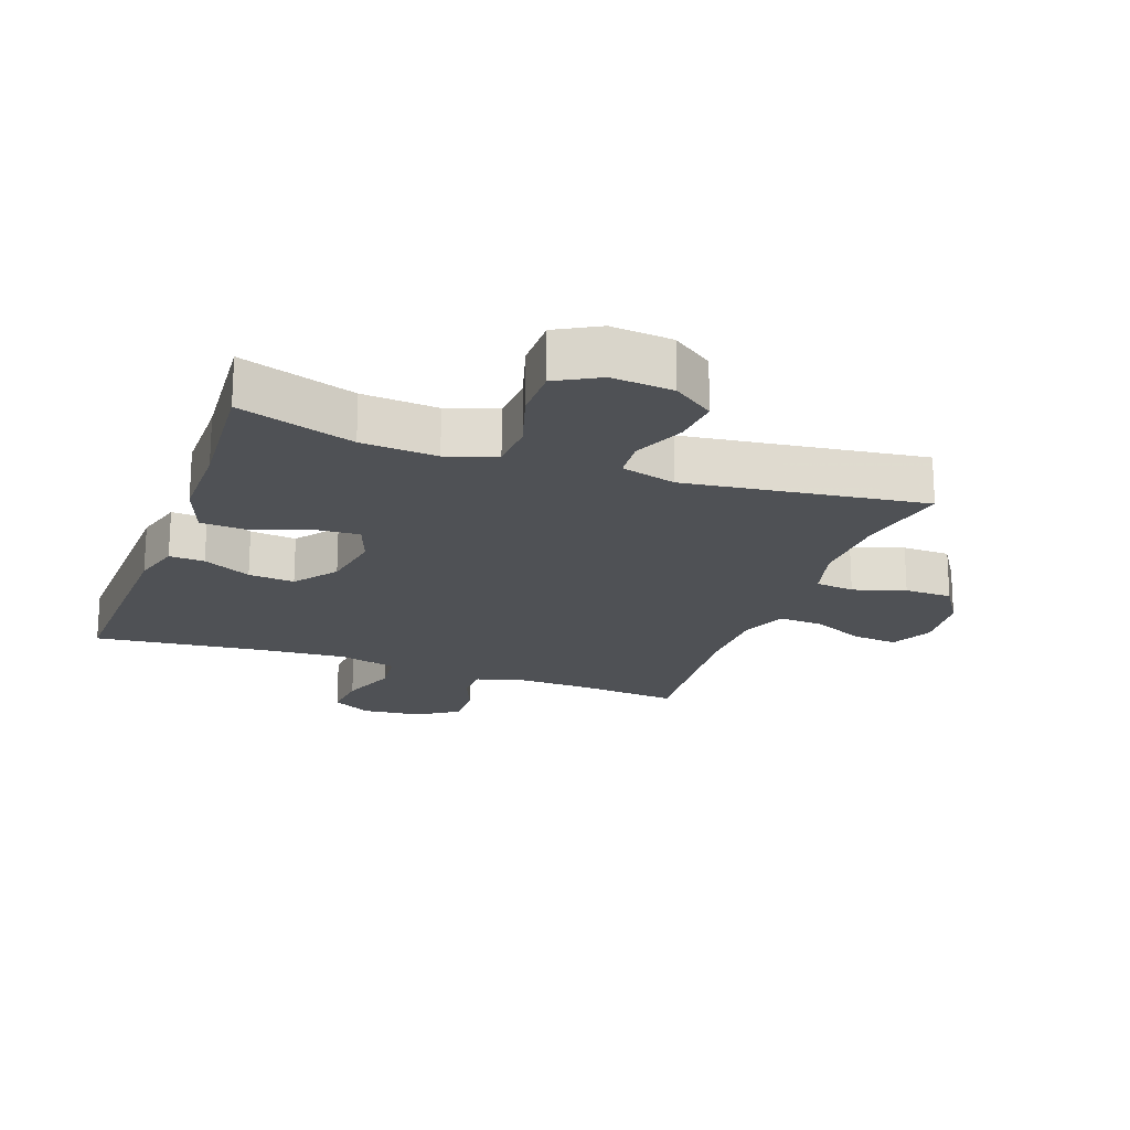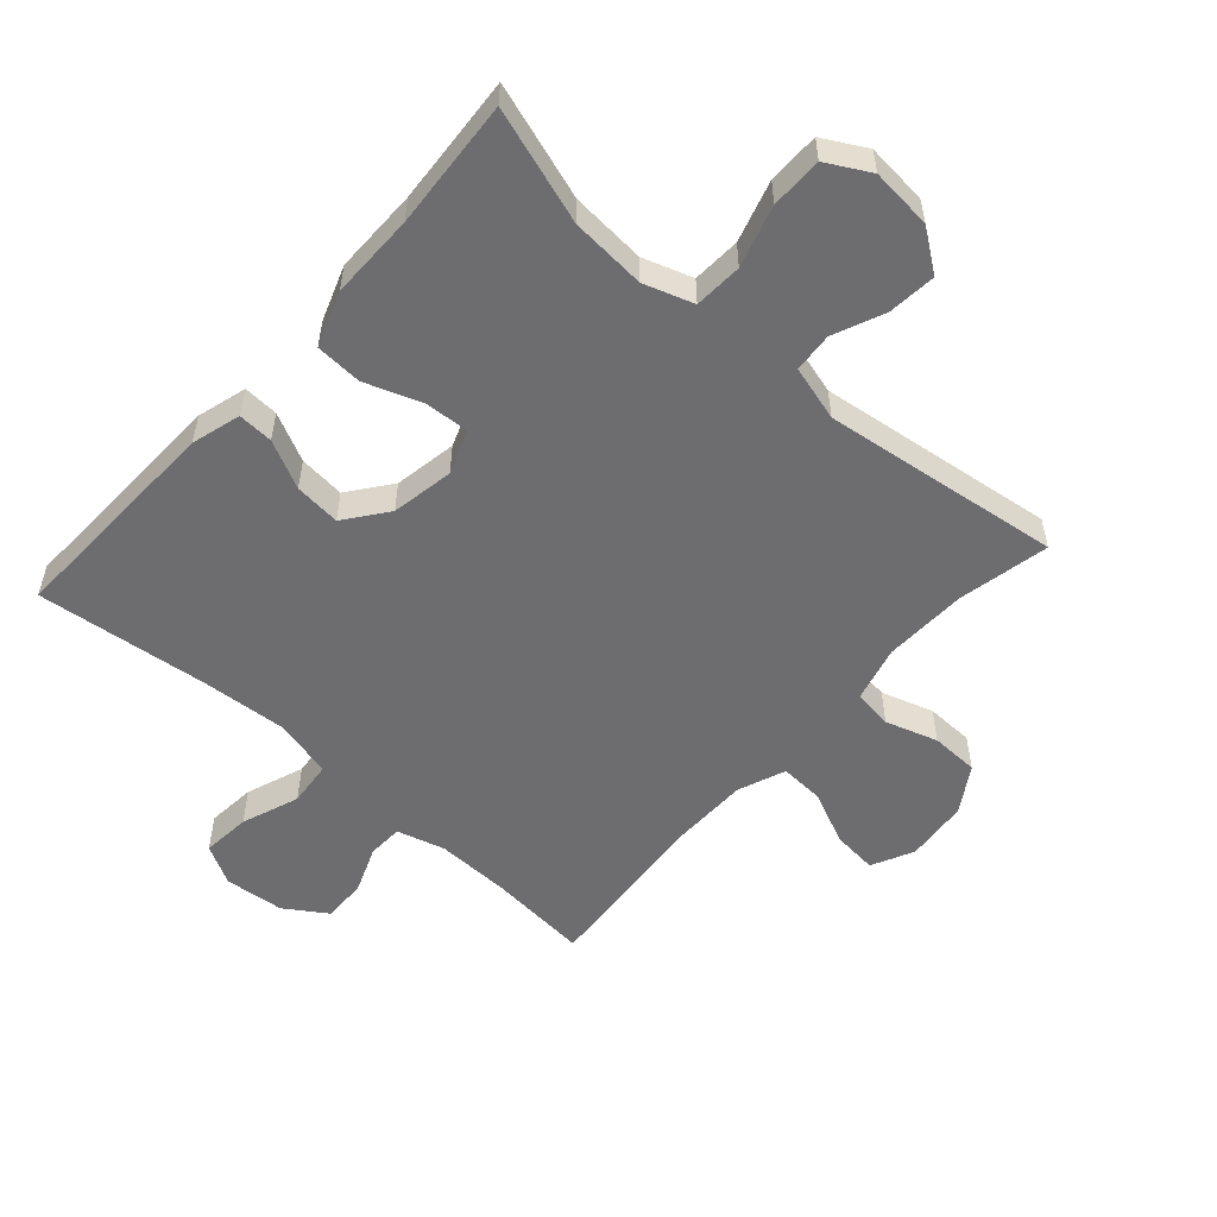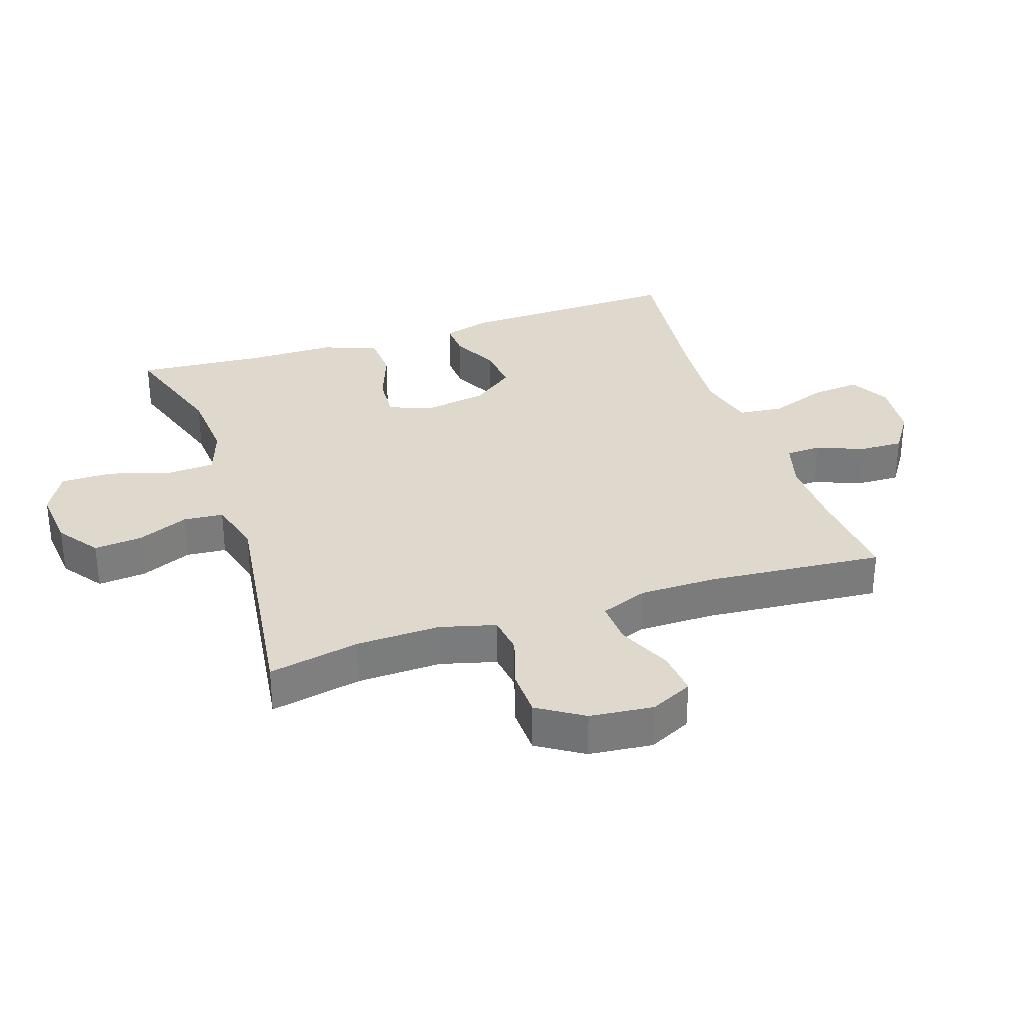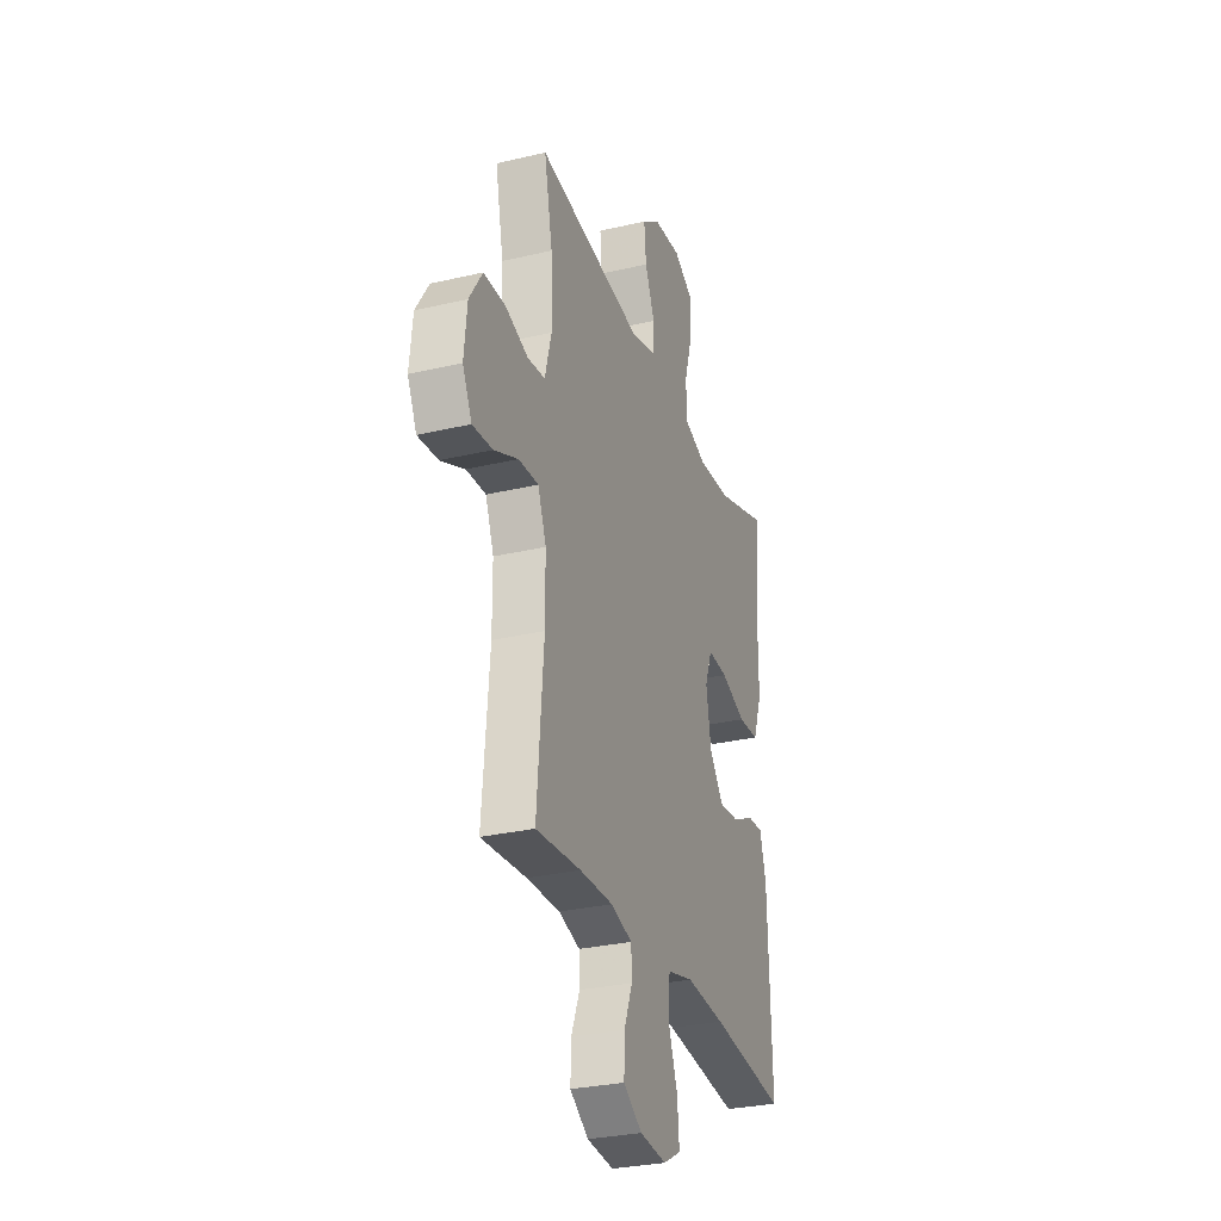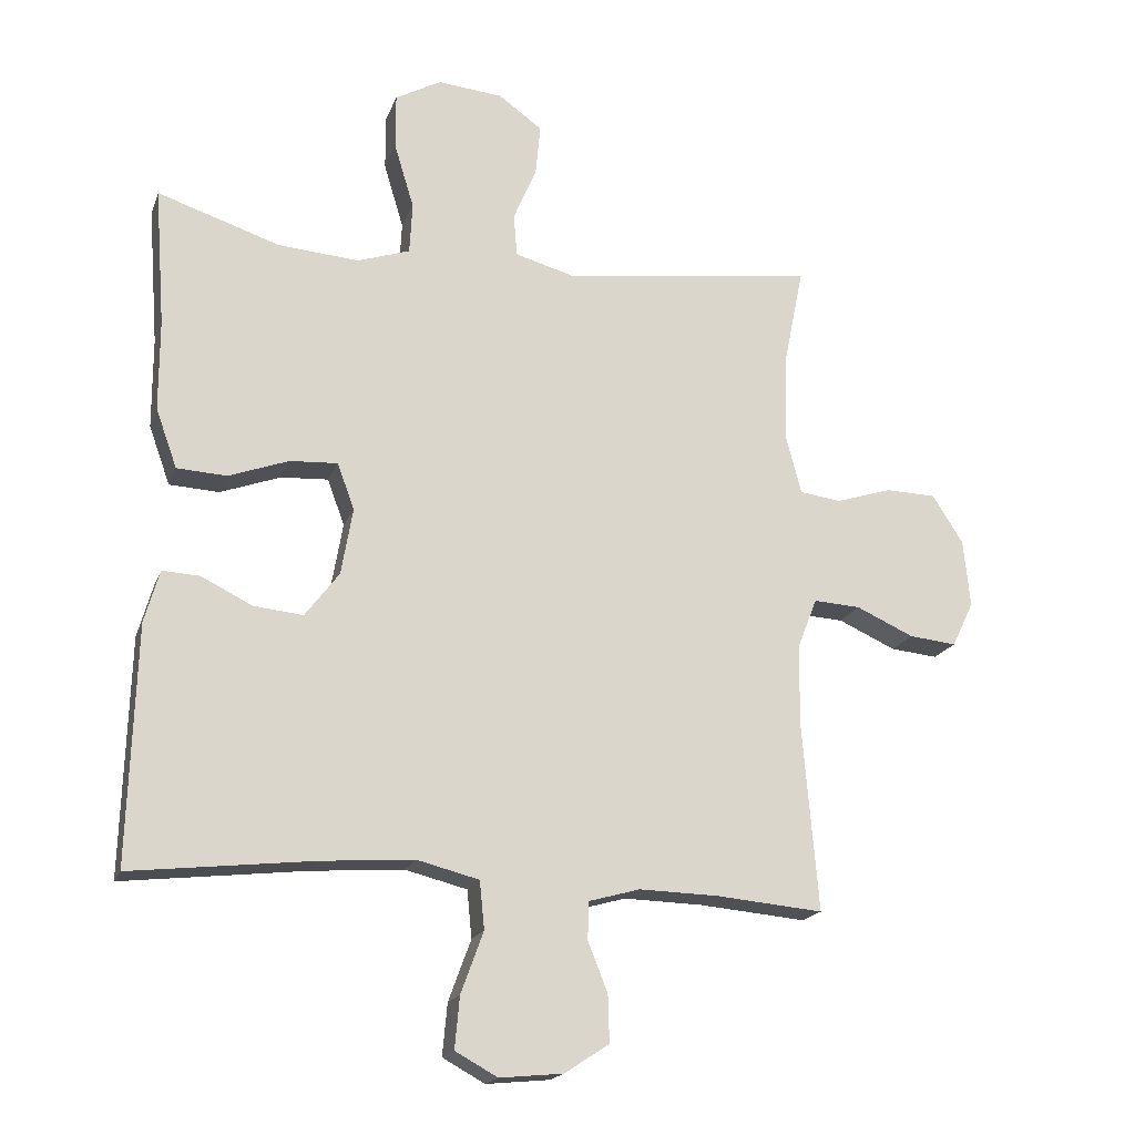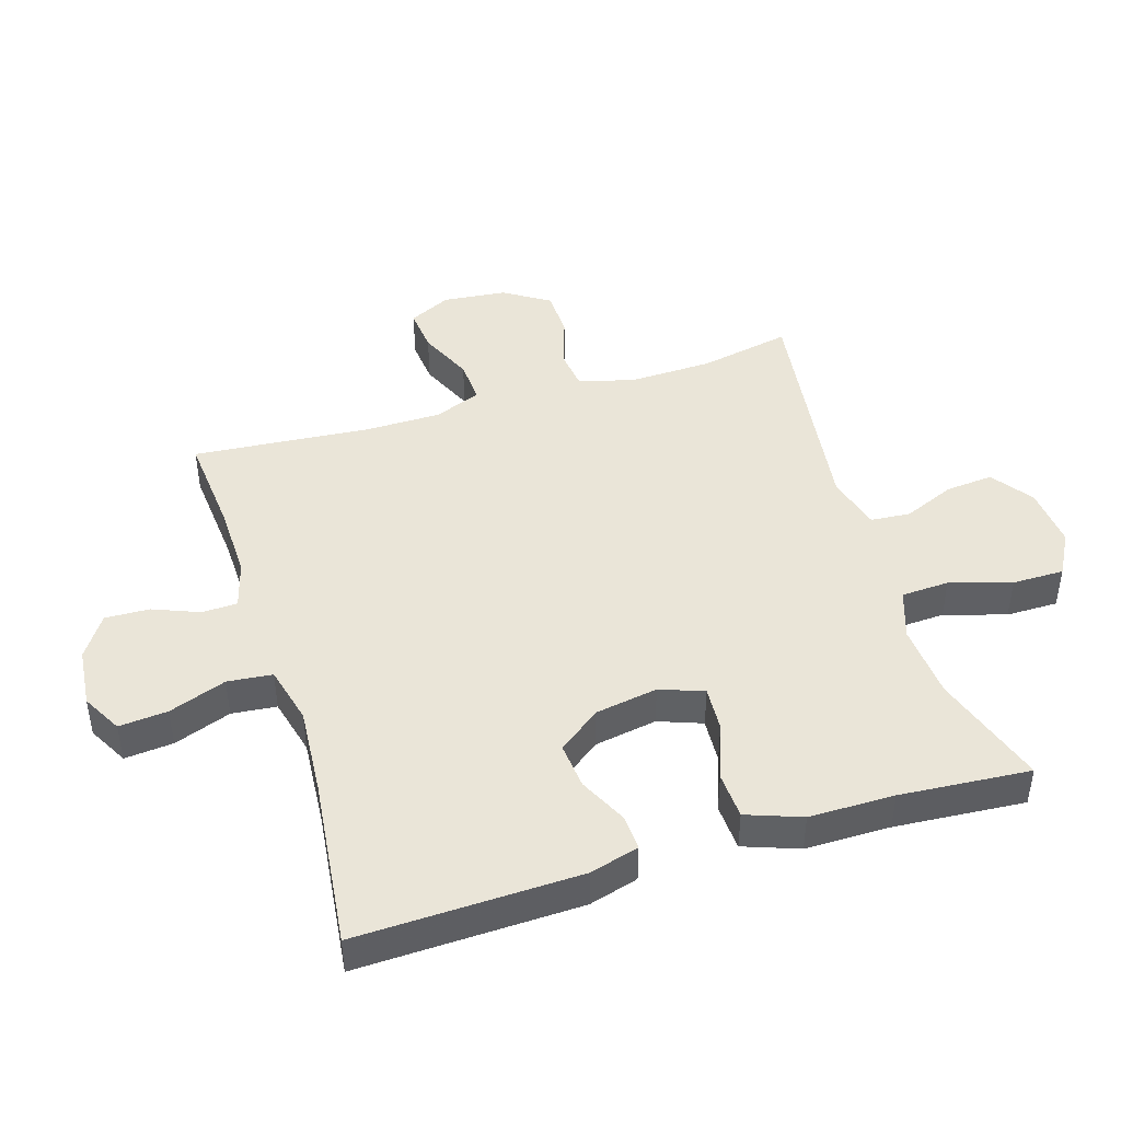
<metadata>
{"format":"obj","ext":"obj","renderer":"f3d","projection":"perspective","resolution":1024,"background":"white","views":[{"elev":-19.9,"azim":-19.8,"up":"+Y"},{"elev":-54.1,"azim":-41.7,"up":"+Y"},{"elev":31.9,"azim":71.7,"up":"+Y"},{"elev":-29.6,"azim":109.1,"up":"+Z"},{"elev":-18.4,"azim":-16.5,"up":"+Z"},{"elev":44.7,"azim":-107.1,"up":"+Y"}]}
</metadata>
<code>
v -0.5 0.07 -0.5
v -0.489 0.07 -0.152
v -0.467 0.07 -0.075
v -0.412 0.07 -0.078
v -0.337 0.07 -0.115
v -0.265 0.07 -0.122
v -0.215 0.07 -0.056
v -0.198 0.07 0.042
v -0.223 0.07 0.11
v -0.293 0.07 0.106
v -0.381 0.07 0.074
v -0.454 0.07 0.078
v -0.485 0.07 0.164
v -0.485 0.07 0.297
v -0.5 0.07 0.5
v -0.32 0.07 0.441
v -0.202 0.07 0.432
v -0.125 0.07 0.458
v -0.121 0.07 0.533
v -0.15 0.07 0.629
v -0.15 0.07 0.71
v -0.083 0.07 0.747
v 0.013 0.07 0.738
v 0.077 0.07 0.692
v 0.07 0.07 0.617
v 0.036 0.07 0.537
v 0.041 0.07 0.475
v 0.127 0.07 0.451
v 0.5 0.07 0.5
v 0.471 0.07 0.357
v 0.467 0.07 0.227
v 0.49 0.07 0.14
v 0.551 0.07 0.132
v 0.632 0.07 0.158
v 0.707 0.07 0.156
v 0.752 0.07 0.085
v 0.762 0.07 -0.014
v 0.73 0.07 -0.08
v 0.66 0.07 -0.073
v 0.576 0.07 -0.035
v 0.507 0.07 -0.031
v 0.478 0.07 -0.105
v 0.477 0.07 -0.224
v 0.5 0.07 -0.5
v 0.343 0.07 -0.486
v 0.227 0.07 -0.483
v 0.152 0.07 -0.504
v 0.15 0.07 -0.559
v 0.179 0.07 -0.632
v 0.181 0.07 -0.701
v 0.116 0.07 -0.744
v 0.023 0.07 -0.753
v -0.039 0.07 -0.719
v -0.032 0.07 -0.643
v 0.001 0.07 -0.553
v -0.006 0.07 -0.483
v -0.097 0.07 -0.46
v -0.234 0.07 -0.47
v -0.5 0 -0.5
v -0.489 0 -0.152
v -0.467 0 -0.075
v -0.412 0 -0.078
v -0.337 0 -0.115
v -0.265 0 -0.122
v -0.215 0 -0.056
v -0.198 0 0.042
v -0.223 0 0.11
v -0.293 0 0.106
v -0.381 0 0.074
v -0.454 0 0.078
v -0.485 0 0.164
v -0.485 0 0.297
v -0.5 0 0.5
v -0.32 0 0.441
v -0.202 0 0.432
v -0.125 0 0.458
v -0.121 0 0.533
v -0.15 0 0.629
v -0.15 0 0.71
v -0.083 0 0.747
v 0.013 0 0.738
v 0.077 0 0.692
v 0.07 0 0.617
v 0.036 0 0.537
v 0.041 0 0.475
v 0.127 0 0.451
v 0.5 0 0.5
v 0.471 0 0.357
v 0.467 0 0.227
v 0.49 0 0.14
v 0.551 0 0.132
v 0.632 0 0.158
v 0.707 0 0.156
v 0.752 0 0.085
v 0.762 0 -0.014
v 0.73 0 -0.08
v 0.66 0 -0.073
v 0.576 0 -0.035
v 0.507 0 -0.031
v 0.478 0 -0.105
v 0.477 0 -0.224
v 0.5 0 -0.5
v 0.343 0 -0.486
v 0.227 0 -0.483
v 0.152 0 -0.504
v 0.15 0 -0.559
v 0.179 0 -0.632
v 0.181 0 -0.701
v 0.116 0 -0.744
v 0.023 0 -0.753
v -0.039 0 -0.719
v -0.032 0 -0.643
v 0.001 0 -0.553
v -0.006 0 -0.483
v -0.097 0 -0.46
v -0.234 0 -0.47
f 53 54 55
f 52 53 55
f 51 52 55
f 50 51 55
f 49 50 55
f 48 49 55
f 47 48 55 56
f 46 47 56 57
f 43 44 45
f 45 46 57
f 43 45 57
f 42 43 57
f 38 39 40
f 37 38 40
f 36 37 40
f 35 36 40
f 34 35 40
f 33 34 40
f 32 33 40 41
f 42 57 58
f 41 42 58
f 32 41 58
f 31 32 58
f 24 25 26
f 23 24 26
f 22 23 26
f 21 22 26
f 20 21 26
f 19 20 26
f 18 19 26 27
f 17 18 27 28
f 14 15 16
f 14 16 17
f 13 14 17
f 12 13 17
f 11 12 17
f 10 11 17
f 9 10 17 28
f 3 4 5
f 2 3 5
f 1 2 5
f 58 1 5
f 58 5 6
f 58 6 7
f 31 58 7
f 30 31 7
f 28 29 30
f 9 28 30
f 8 9 30
f 7 8 30
f 113 112 111
f 113 111 110
f 113 110 109
f 113 109 108
f 113 108 107
f 113 107 106
f 114 113 106 105
f 115 114 105 104
f 103 102 101
f 115 104 103
f 115 103 101
f 115 101 100
f 98 97 96
f 98 96 95
f 98 95 94
f 98 94 93
f 98 93 92
f 98 92 91
f 99 98 91 90
f 116 115 100
f 116 100 99
f 116 99 90
f 116 90 89
f 84 83 82
f 84 82 81
f 84 81 80
f 84 80 79
f 84 79 78
f 84 78 77
f 85 84 77 76
f 86 85 76 75
f 74 73 72
f 75 74 72
f 75 72 71
f 75 71 70
f 75 70 69
f 75 69 68
f 86 75 68 67
f 63 62 61
f 63 61 60
f 63 60 59
f 63 59 116
f 64 63 116
f 65 64 116
f 65 116 89
f 65 89 88
f 88 87 86
f 88 86 67
f 88 67 66
f 88 66 65
f 1 59 60 2
f 2 60 61 3
f 3 61 62 4
f 4 62 63 5
f 5 63 64 6
f 6 64 65 7
f 7 65 66 8
f 8 66 67 9
f 9 67 68 10
f 10 68 69 11
f 11 69 70 12
f 12 70 71 13
f 13 71 72 14
f 14 72 73 15
f 15 73 74 16
f 16 74 75 17
f 17 75 76 18
f 18 76 77 19
f 19 77 78 20
f 20 78 79 21
f 21 79 80 22
f 22 80 81 23
f 23 81 82 24
f 24 82 83 25
f 25 83 84 26
f 26 84 85 27
f 27 85 86 28
f 28 86 87 29
f 29 87 88 30
f 30 88 89 31
f 31 89 90 32
f 32 90 91 33
f 33 91 92 34
f 34 92 93 35
f 35 93 94 36
f 36 94 95 37
f 37 95 96 38
f 38 96 97 39
f 39 97 98 40
f 40 98 99 41
f 41 99 100 42
f 42 100 101 43
f 43 101 102 44
f 44 102 103 45
f 45 103 104 46
f 46 104 105 47
f 47 105 106 48
f 48 106 107 49
f 49 107 108 50
f 50 108 109 51
f 51 109 110 52
f 52 110 111 53
f 53 111 112 54
f 54 112 113 55
f 55 113 114 56
f 56 114 115 57
f 57 115 116 58
f 58 116 59 1

</code>
